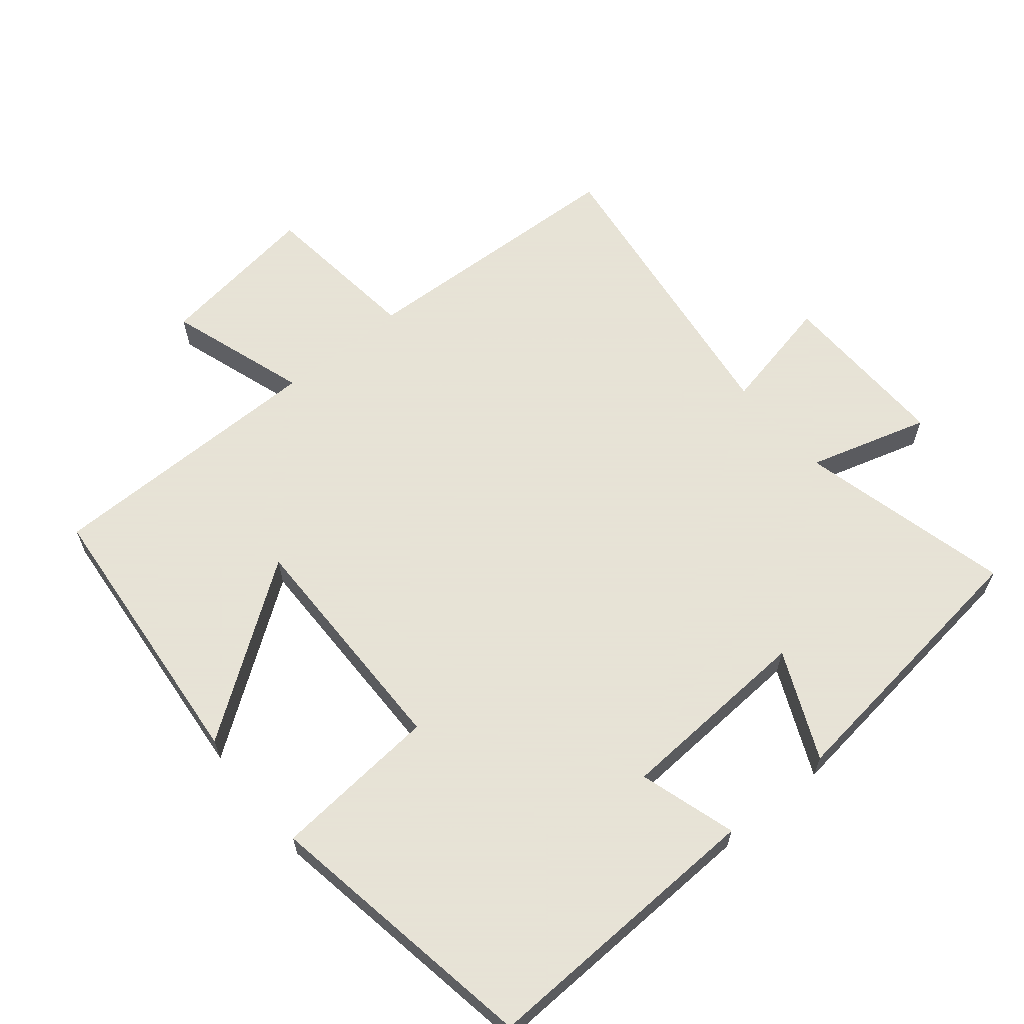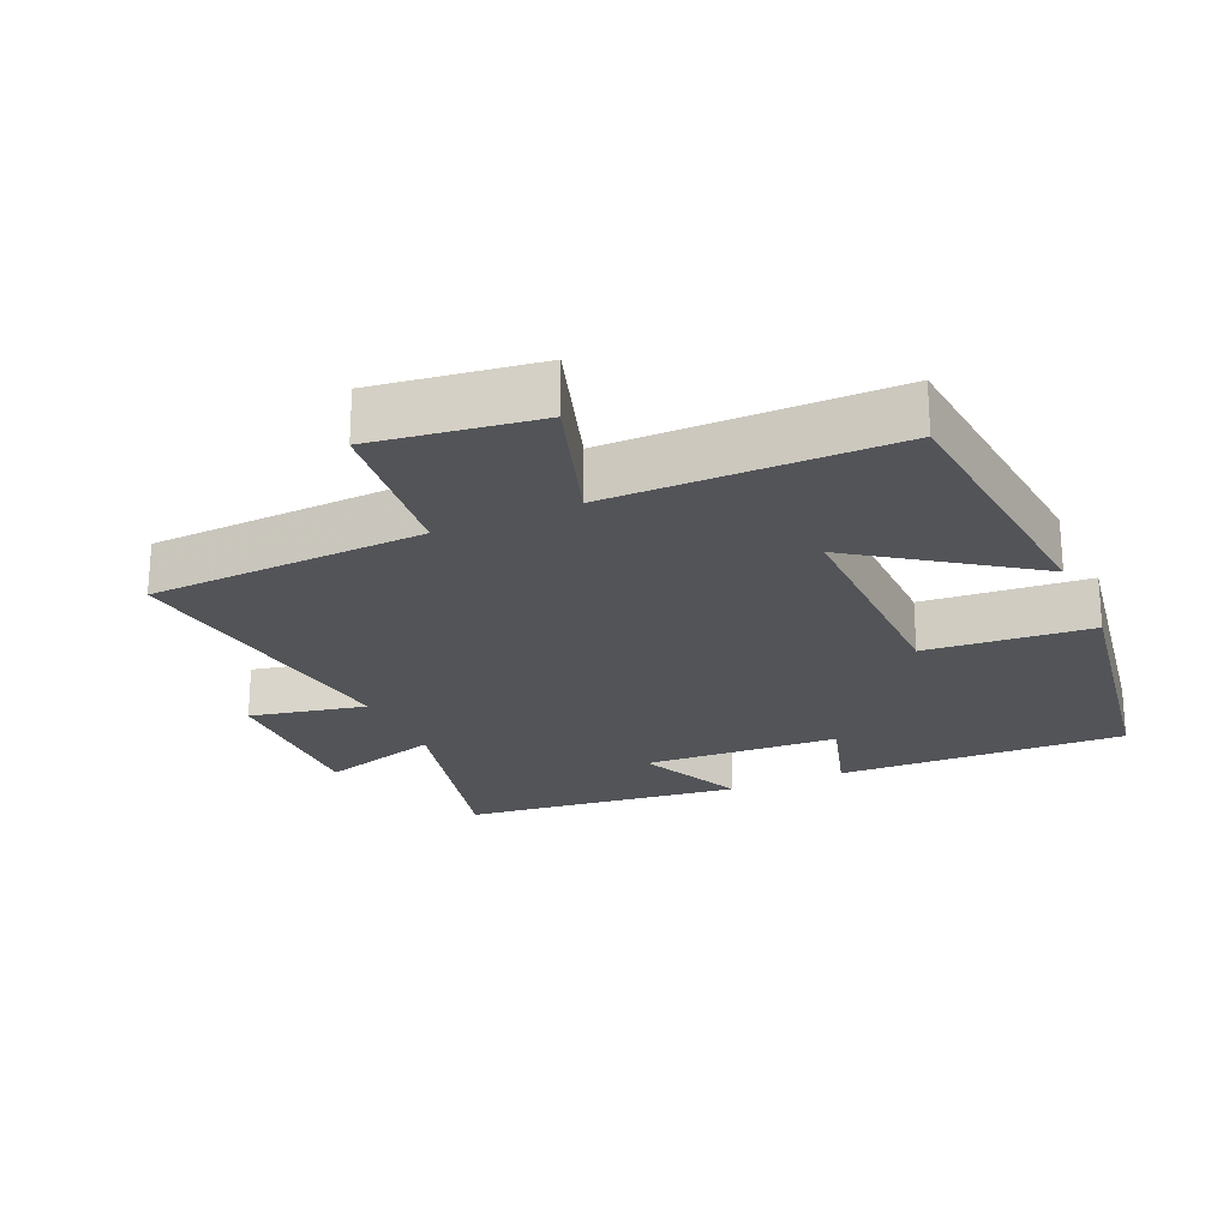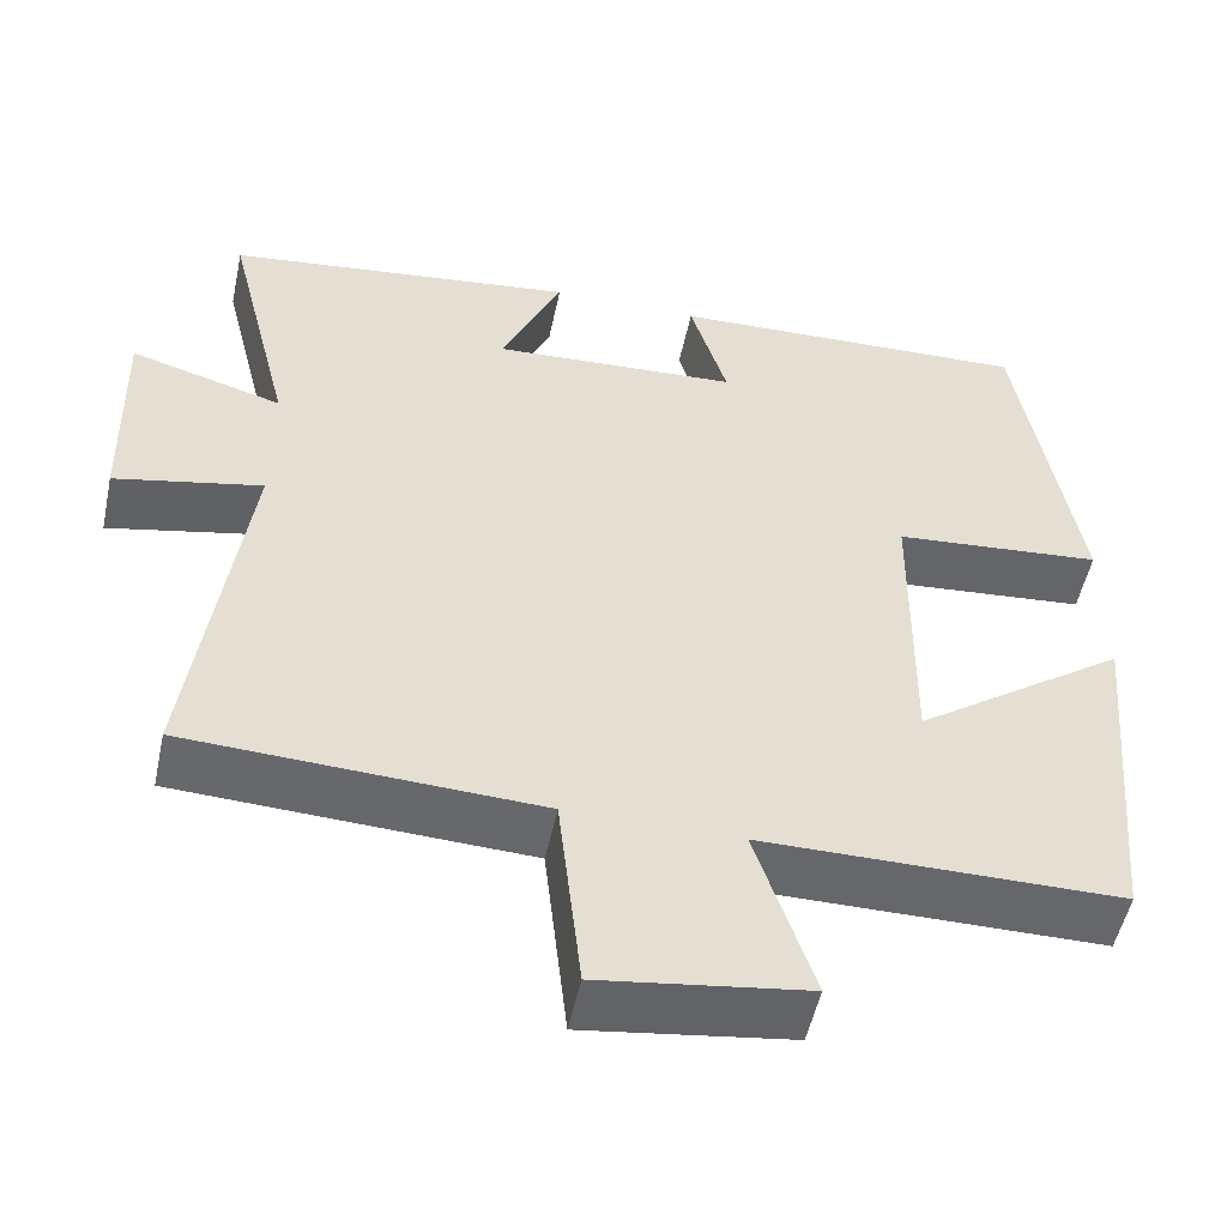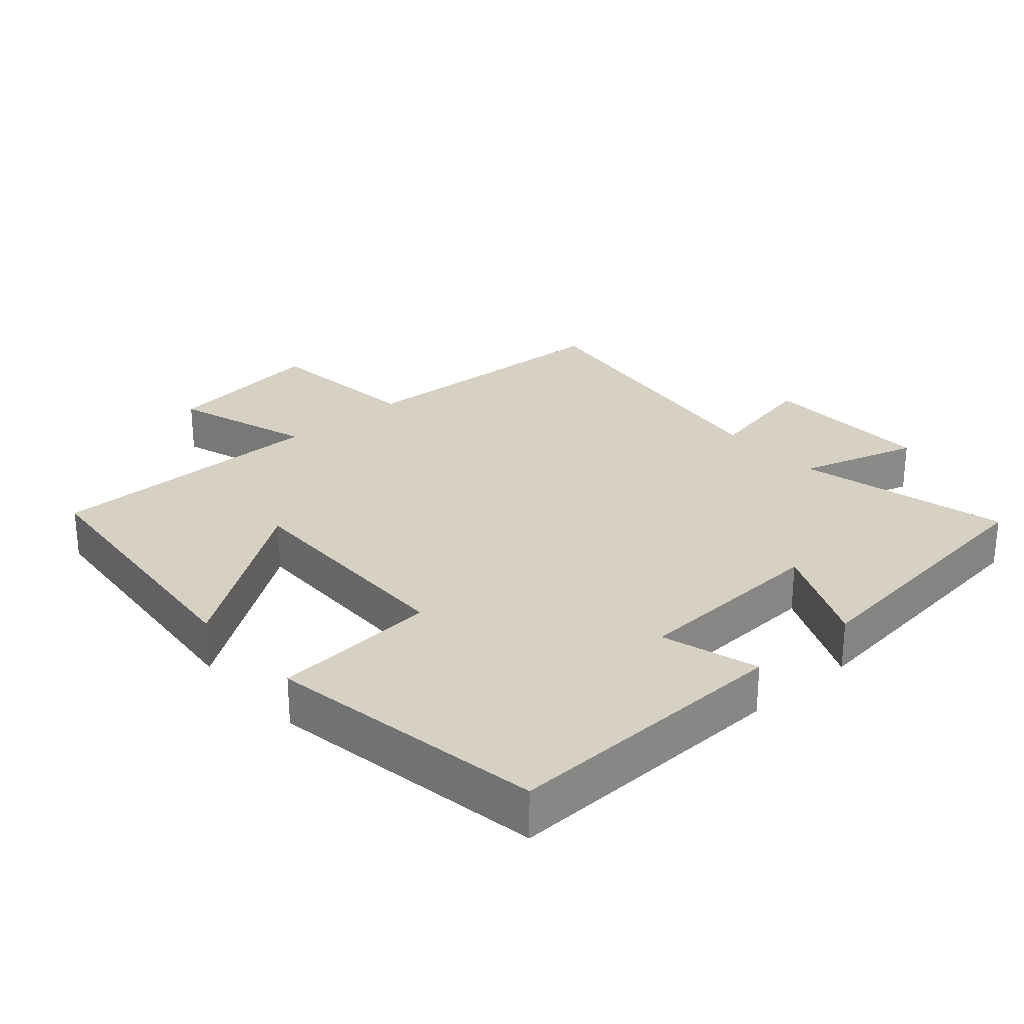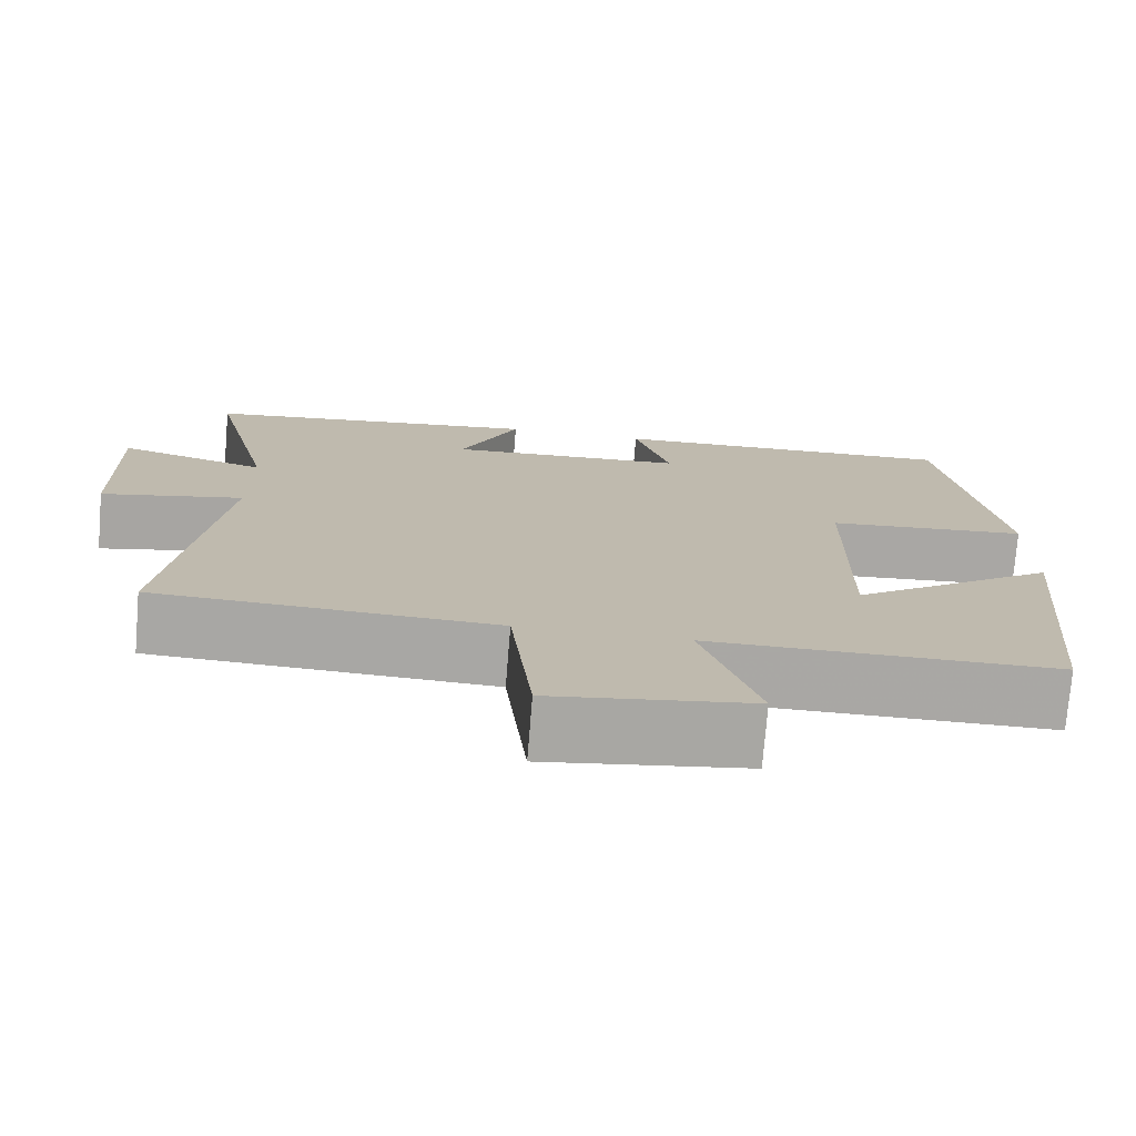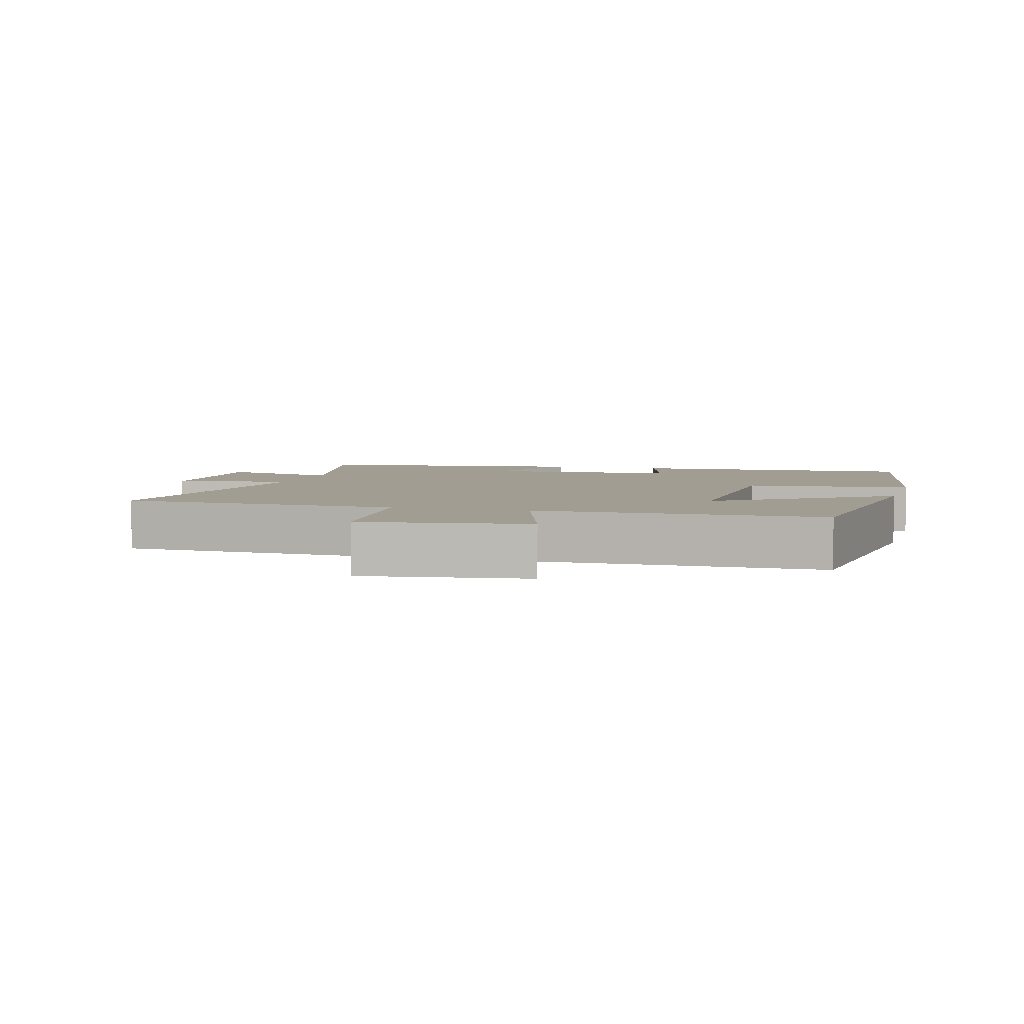
<metadata>
{"format":"obj","ext":"obj","renderer":"f3d","projection":"perspective","resolution":1024,"background":"white","views":[{"elev":62.8,"azim":-39.5,"up":"+Y"},{"elev":-23.1,"azim":-155.9,"up":"+Y"},{"elev":-52.2,"azim":168.0,"up":"+Z"},{"elev":27.1,"azim":-41.2,"up":"+Y"},{"elev":-74.8,"azim":175.3,"up":"+Z"},{"elev":4.6,"azim":-164.2,"up":"+Y"}]}
</metadata>
<code>
v 0.561 0.07 -0.482
v 0.154 0.07 -0.5
v 0.127 0.07 -0.739
v -0.113 0.07 -0.705
v -0.046 0.07 -0.5
v -0.462 0.07 -0.498
v -0.5 0.07 -0.084
v -0.253 0.07 -0.259
v -0.257 0.07 0.087
v -0.5 0.07 0.108
v -0.432 0.07 0.515
v -0.007 0.07 0.5
v -0.05 0.07 0.358
v 0.238 0.07 0.342
v 0.167 0.07 0.5
v 0.577 0.07 0.45
v 0.5 0.07 0.138
v 0.677 0.07 0.19
v 0.671 0.07 -0.066
v 0.5 0.07 -0.03
v 0.561 0 -0.482
v 0.154 0 -0.5
v 0.127 0 -0.739
v -0.113 0 -0.705
v -0.046 0 -0.5
v -0.462 0 -0.498
v -0.5 0 -0.084
v -0.253 0 -0.259
v -0.257 0 0.087
v -0.5 0 0.108
v -0.432 0 0.515
v -0.007 0 0.5
v -0.05 0 0.358
v 0.238 0 0.342
v 0.167 0 0.5
v 0.577 0 0.45
v 0.5 0 0.138
v 0.677 0 0.19
v 0.671 0 -0.066
v 0.5 0 -0.03
f 17 18 19 20
f 14 15 16 17
f 13 14 17 20
f 10 11 12 13
f 9 10 13
f 8 9 13 20
f 5 6 7 8
f 5 8 20 1
f 2 3 4 5
f 1 2 5
f 40 39 38 37
f 37 36 35 34
f 40 37 34 33
f 33 32 31 30
f 33 30 29
f 40 33 29 28
f 28 27 26 25
f 21 40 28 25
f 25 24 23 22
f 25 22 21
f 1 21 22 2
f 2 22 23 3
f 3 23 24 4
f 4 24 25 5
f 5 25 26 6
f 6 26 27 7
f 7 27 28 8
f 8 28 29 9
f 9 29 30 10
f 10 30 31 11
f 11 31 32 12
f 12 32 33 13
f 13 33 34 14
f 14 34 35 15
f 15 35 36 16
f 16 36 37 17
f 17 37 38 18
f 18 38 39 19
f 19 39 40 20
f 20 40 21 1

</code>
